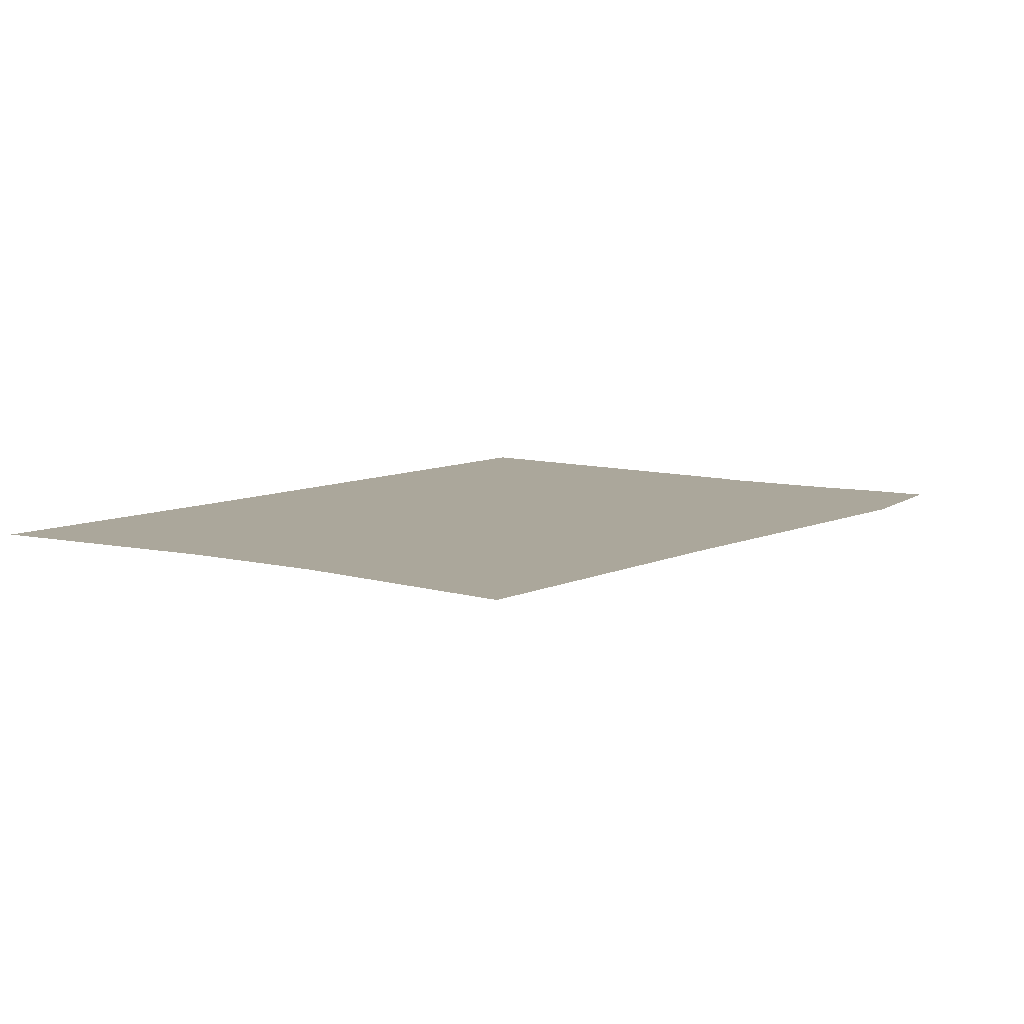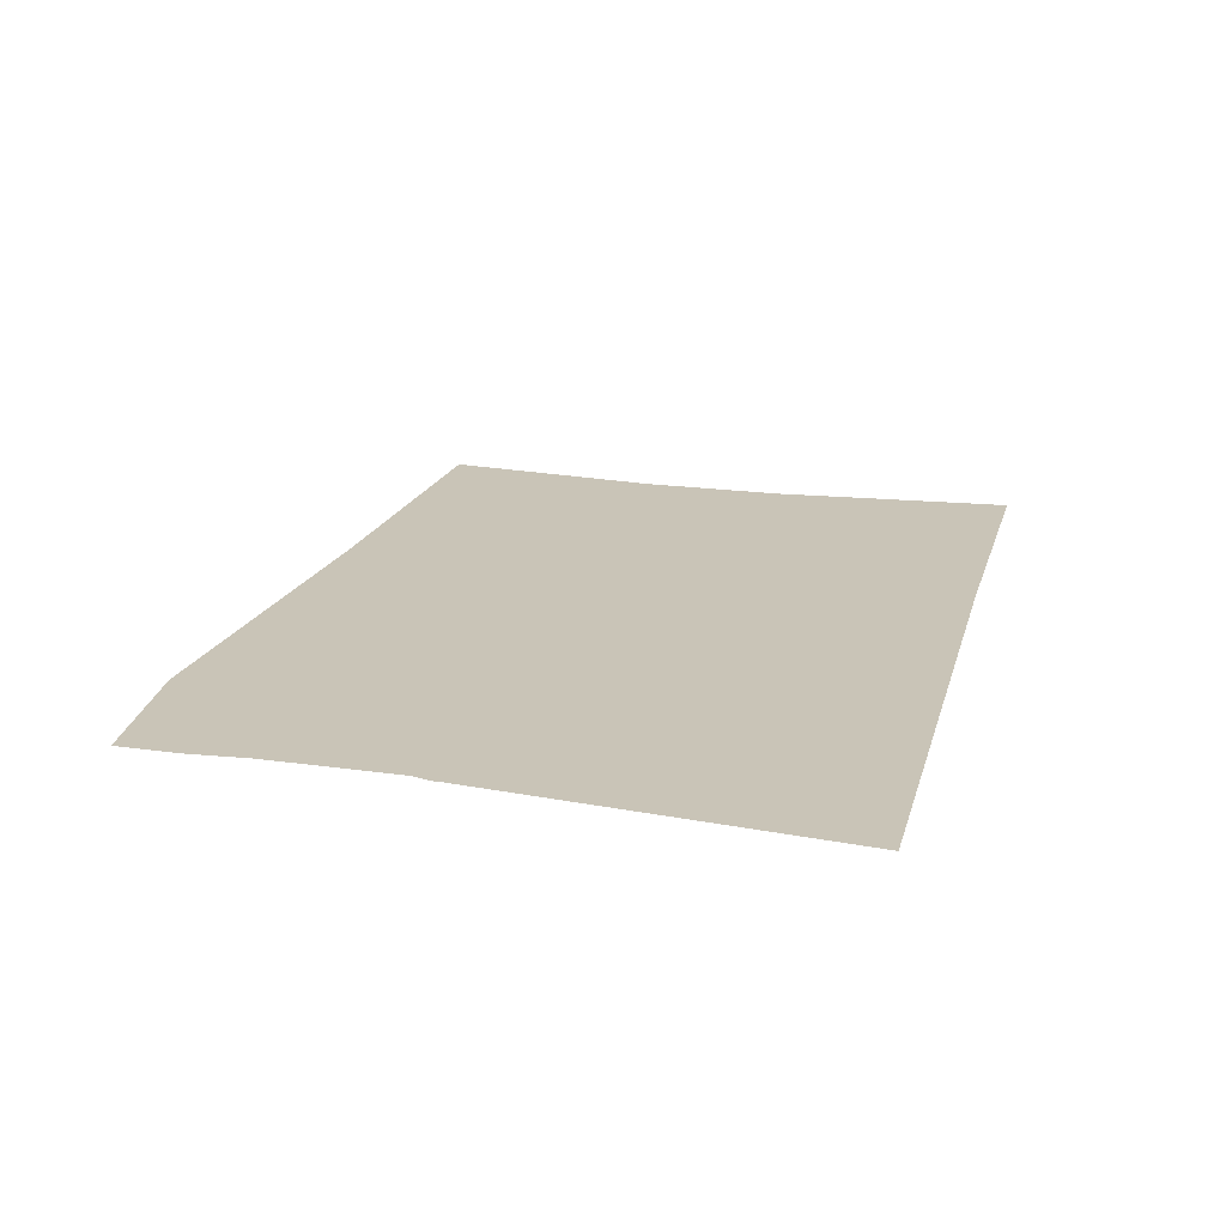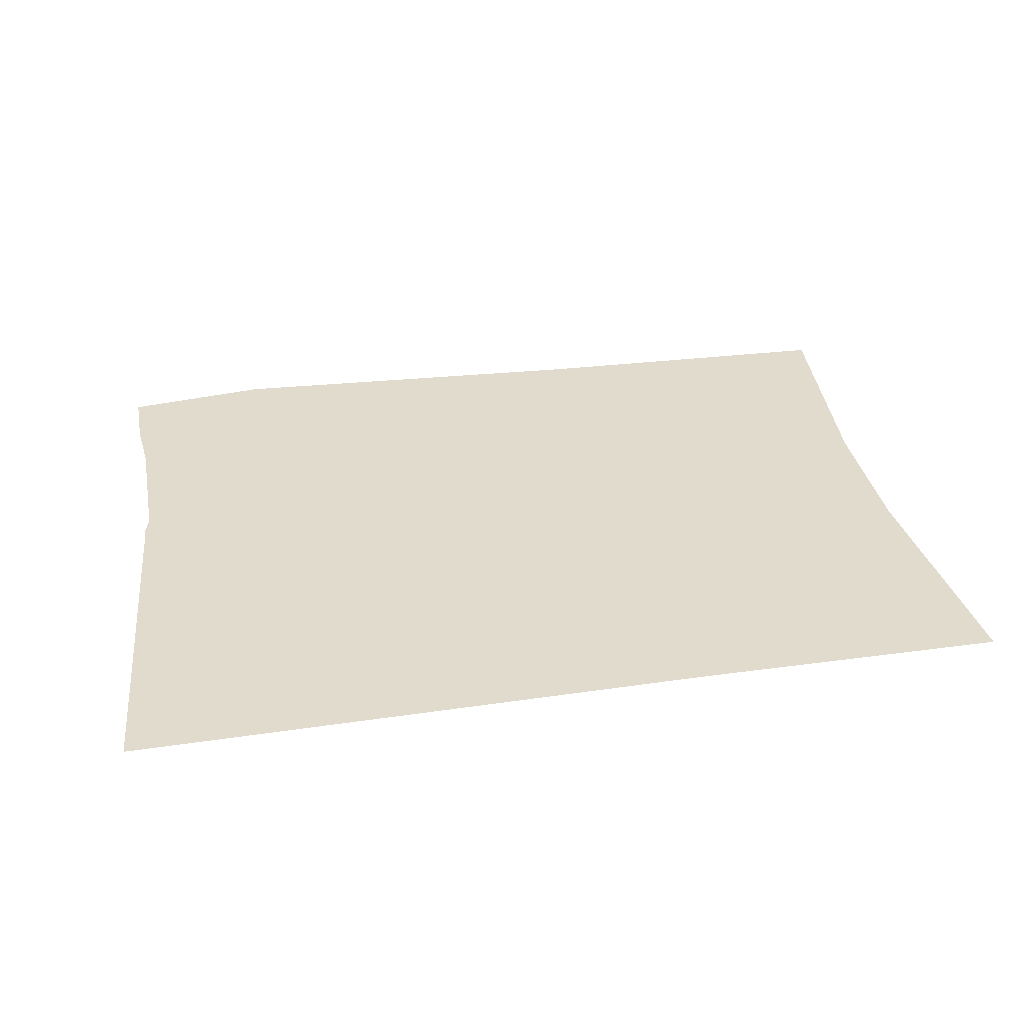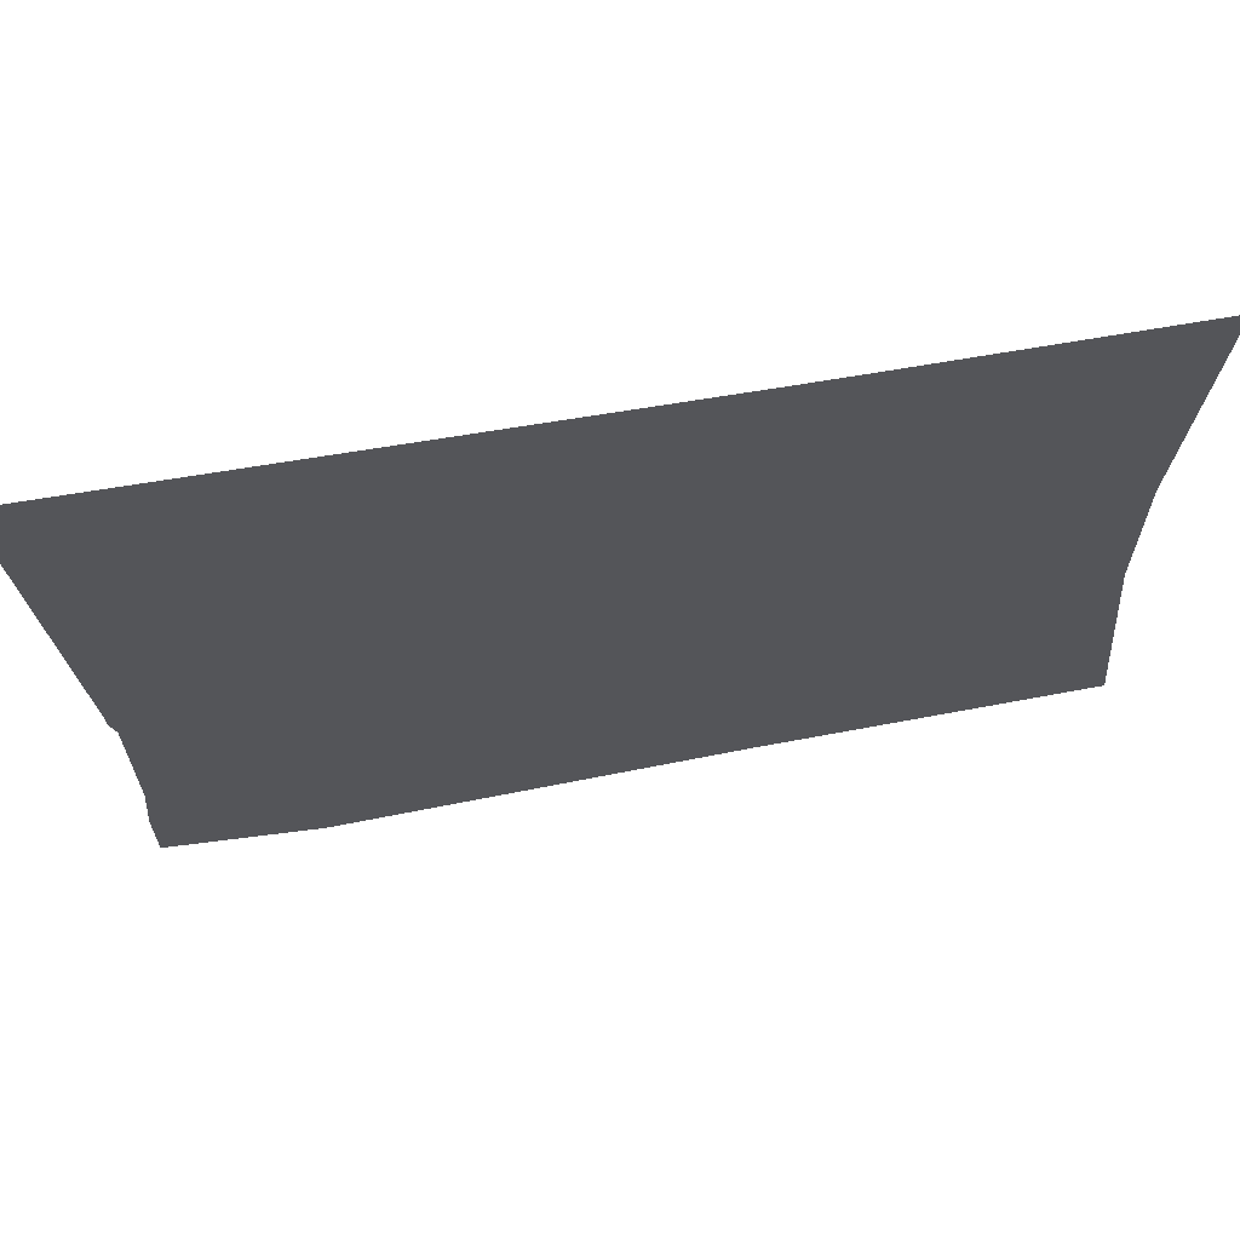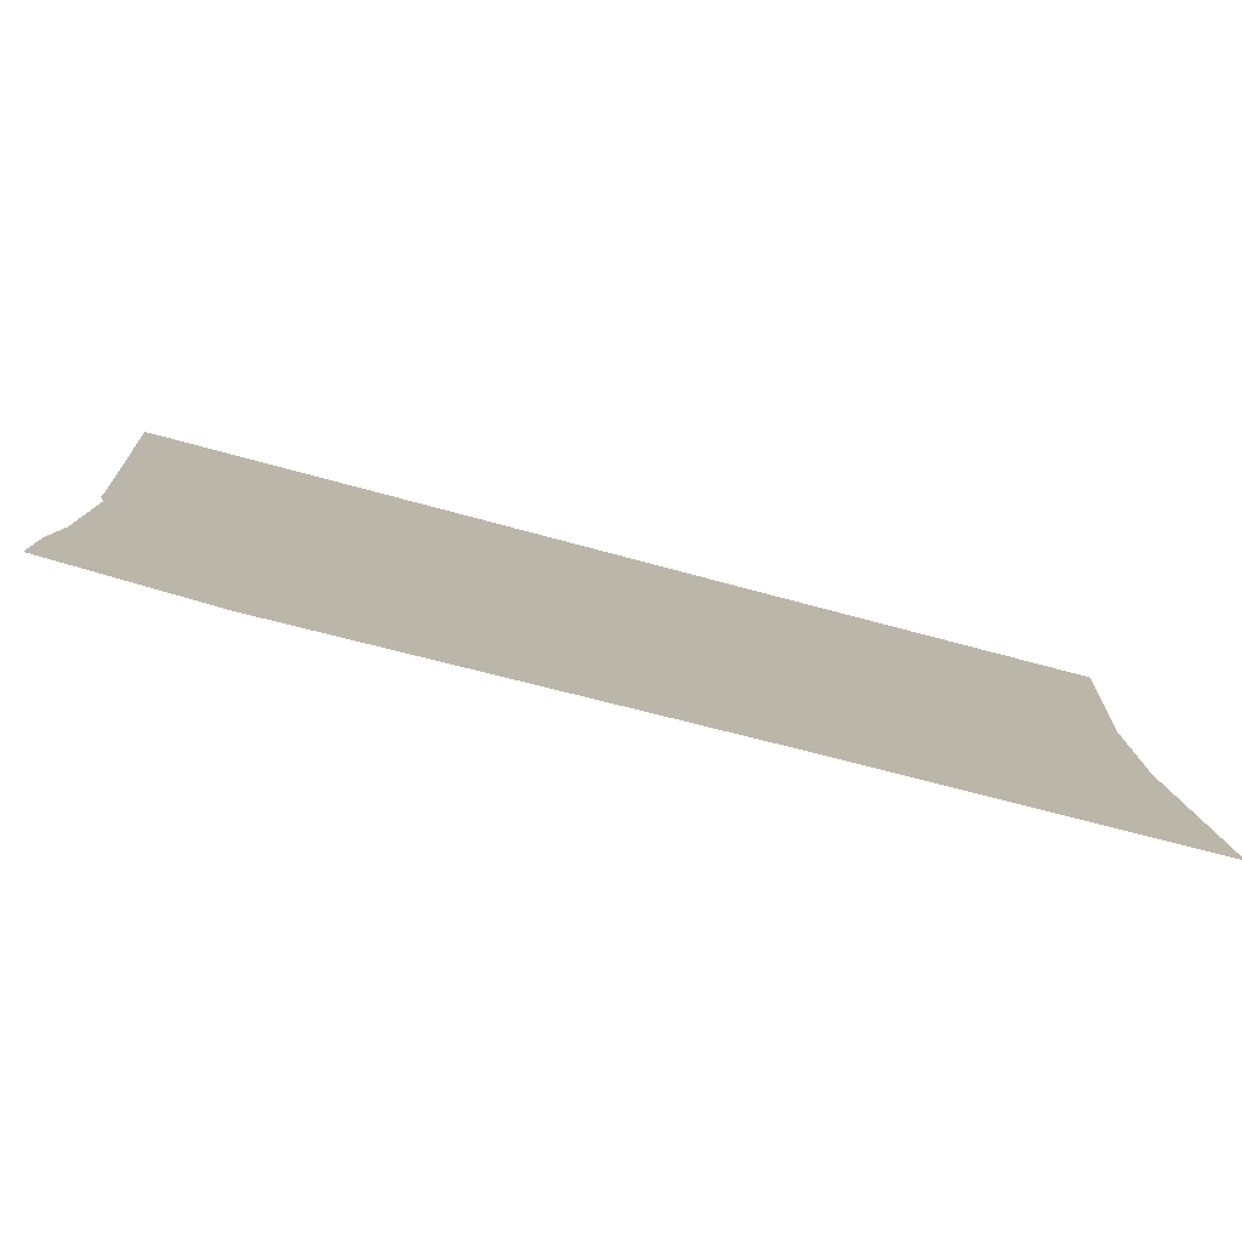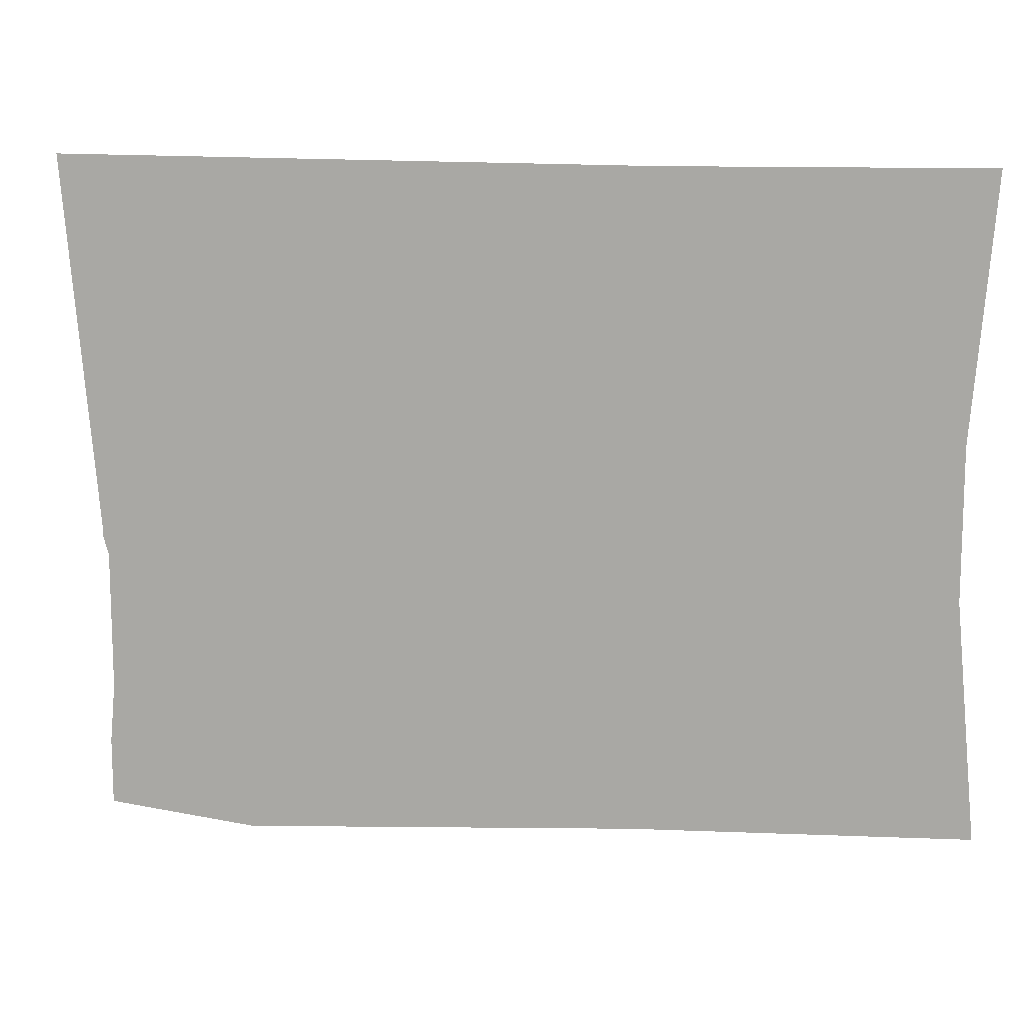
<metadata>
{"format":"obj","ext":"obj","renderer":"f3d","projection":"perspective","resolution":1024,"background":"white","views":[{"elev":8.1,"azim":125.6,"up":"+Y"},{"elev":20.0,"azim":-75.3,"up":"+Y"},{"elev":33.9,"azim":-10.9,"up":"+Y"},{"elev":64.6,"azim":-10.1,"up":"+Z"},{"elev":-79.7,"azim":-14.7,"up":"+Z"},{"elev":12.4,"azim":10.3,"up":"+Z"}]}
</metadata>
<code>
o if/228/2
v 76 0 -18
v 73 0 -38
v 106 0 -45
v 120 0 -25
v 106 0 6
v 76 0 6
v 59 0 -15
v 64 0 -25
v 64 0 -38
v 69 0 -62
v 103 0 -73
v 111 0 -73
v 115 0 -49
v 124 0 -32
v 129 0 -11
v 129 0 2
v 115 0 13
v 106 0 139
v 76 0 139
v 73 0 133
v 69 0 13
v 38 0 6
v 47 0 2
v 41 0 -8
v 55 0 -18
v -139 0 -73
v -153 0 -93
v 59 0 -62
v 47 0 -90
v 55 0 -93
v 89 0 -128
v 115 0 -111
v 124 0 -111
v 129 0 139
v 129 0 178
v 106 0 184
v 76 0 184
v 64 0 145
v 59 0 133
v -197 0 -35
v -162 0 -49
v 38 0 -11
v 106 0 239
v 76 0 239
v 69 0 188
v 47 0 167
v 59 0 167
v -354 0 243
v -242 0 -22
v -244 0 -26
v -202 0 -38
v -170 0 -51
v -148 0 -73
v -162 0 -94
v -135 0 -117
v -11 0 -138
v 24 0 -193
v 76 0 -186
v 41 0 -111
v -15 0 -131
v -72 0 -138
v -72 0 -145
v -55 0 -210
v -55 0 -217
v 24 0 -200
v 83 0 -193
v 33 0 -107
v -130 0 -142
v -139 0 -148
v -121 0 -207
v -121 0 -214
v -219 0 -265
v 73 0 -248
v 320 0 -240
v 97 0 -131
v 304 0 -64
v 138 0 -15
v 138 0 6
v 138 0 129
v 115 0 129
v 138 0 184
v 115 0 195
v 115 0 239
v -188 0 -155
v -179 0 -217
v -148 0 -117
v -177 0 -117
v -188 0 -117
v -197 0 -148
v -233 0 -155
v -233 0 -162
v -233 0 -217
v -179 0 -224
v 69 0 239
v -190 0 -96
v -197 0 -97
v -326 0 -62
v -281 0 -159
v -281 0 -166
v -286 0 -207
v -233 0 -224
v -184 0 -73
v -170 0 -73
v -197 0 -62
v -190 0 -58
v -212 0 -47
v -214 0 -52
v -251 0 -45
v -326 0 -56
v -251 0 -40
v -272 0 -26
v -330 0 -42
v -277 0 -22
v -330 0 -35
v -330 0 -203
v -326 0 -159
v -326 0 -152
v -286 0 -214
v -330 0 -252
v -330 0 -210
v 115 0 194
v 320 0 240
v 304 0 48
f 1 2 3
f 1 3 4
f 1 4 5
f 1 5 6
f 1 6 7
f 1 7 8
f 1 8 2
f 2 8 9
f 2 9 10
f 2 10 11
f 2 11 3
f 3 11 12
f 3 12 13
f 3 13 4
f 4 13 14
f 4 14 15
f 4 15 5
f 5 15 16
f 5 16 17
f 5 17 18
f 5 18 6
f 6 18 19
f 6 19 20
f 6 20 21
f 6 21 22
f 6 22 23
f 6 23 24
f 6 24 7
f 7 24 25
f 7 25 8
f 8 25 26
f 8 26 27
f 8 27 9
f 9 27 28
f 9 28 10
f 10 28 29
f 10 29 30
f 10 30 31
f 10 31 32
f 10 32 11
f 11 32 33
f 11 33 12
f 12 33 14
f 12 14 13
f 18 34 35
f 18 35 36
f 18 36 19
f 19 36 37
f 19 37 38
f 19 38 39
f 19 39 20
f 20 39 21
f 21 39 22
f 22 39 40
f 22 40 41
f 22 41 26
f 22 26 42
f 22 42 24
f 22 24 23
f 37 36 43
f 37 43 44
f 37 44 45
f 37 45 46
f 37 46 47
f 37 47 38
f 38 47 46
f 38 46 39
f 39 46 40
f 40 46 48
f 40 48 49
f 40 49 50
f 40 50 51
f 40 51 41
f 41 51 52
f 41 52 26
f 26 52 53
f 26 53 27
f 27 53 54
f 27 54 55
f 27 55 29
f 27 29 28
f 56 57 58
f 56 58 59
f 56 59 60
f 56 60 61
f 56 61 62
f 56 62 63
f 56 63 57
f 57 63 64
f 57 64 65
f 57 65 66
f 57 66 58
f 58 66 31
f 58 31 59
f 59 31 30
f 59 30 67
f 59 67 60
f 60 67 55
f 60 55 61
f 61 55 68
f 61 68 62
f 62 68 69
f 62 69 63
f 63 69 70
f 63 70 64
f 64 70 71
f 64 71 72
f 64 72 73
f 64 73 65
f 65 73 66
f 66 73 74
f 66 74 75
f 66 75 31
f 31 75 32
f 32 75 33
f 33 75 74
f 33 74 76
f 33 76 14
f 14 76 77
f 14 77 15
f 15 77 16
f 16 77 78
f 16 78 17
f 17 78 79
f 17 79 80
f 17 80 18
f 18 80 79
f 18 79 34
f 34 79 35
f 35 79 81
f 35 81 82
f 35 82 36
f 36 82 43
f 43 82 83
f 84 85 70
f 84 70 69
f 84 69 86
f 84 86 87
f 84 87 88
f 84 88 89
f 84 89 90
f 84 90 91
f 84 91 85
f 85 91 92
f 85 92 93
f 85 93 71
f 85 71 70
f 67 30 29
f 67 29 55
f 24 42 25
f 25 42 26
f 45 44 94
f 45 94 48
f 45 48 46
f 86 69 68
f 86 68 55
f 86 55 54
f 86 54 87
f 87 54 95
f 87 95 96
f 87 96 88
f 88 96 97
f 88 97 89
f 89 97 90
f 90 97 98
f 90 98 91
f 91 98 99
f 91 99 100
f 91 100 92
f 92 100 101
f 92 101 93
f 93 101 72
f 93 72 71
f 102 96 95
f 102 95 103
f 102 103 104
f 102 104 97
f 102 97 96
f 54 53 103
f 54 103 95
f 104 103 105
f 104 105 106
f 104 106 107
f 104 107 97
f 97 107 108
f 97 108 109
f 109 108 110
f 109 110 111
f 109 111 112
f 112 111 113
f 112 113 114
f 114 113 48
f 48 113 49
f 49 113 111
f 49 111 50
f 50 111 110
f 50 110 106
f 50 106 51
f 51 106 105
f 51 105 52
f 52 105 103
f 52 103 53
f 110 108 107
f 110 107 106
f 115 100 99
f 115 99 116
f 116 99 117
f 117 99 98
f 117 98 97
f 100 118 101
f 101 118 72
f 72 118 119
f 119 118 120
f 120 118 115
f 115 118 100
f 83 121 122
f 122 121 81
f 122 81 79
f 122 79 123
f 123 79 78
f 123 78 76
f 76 78 77

</code>
